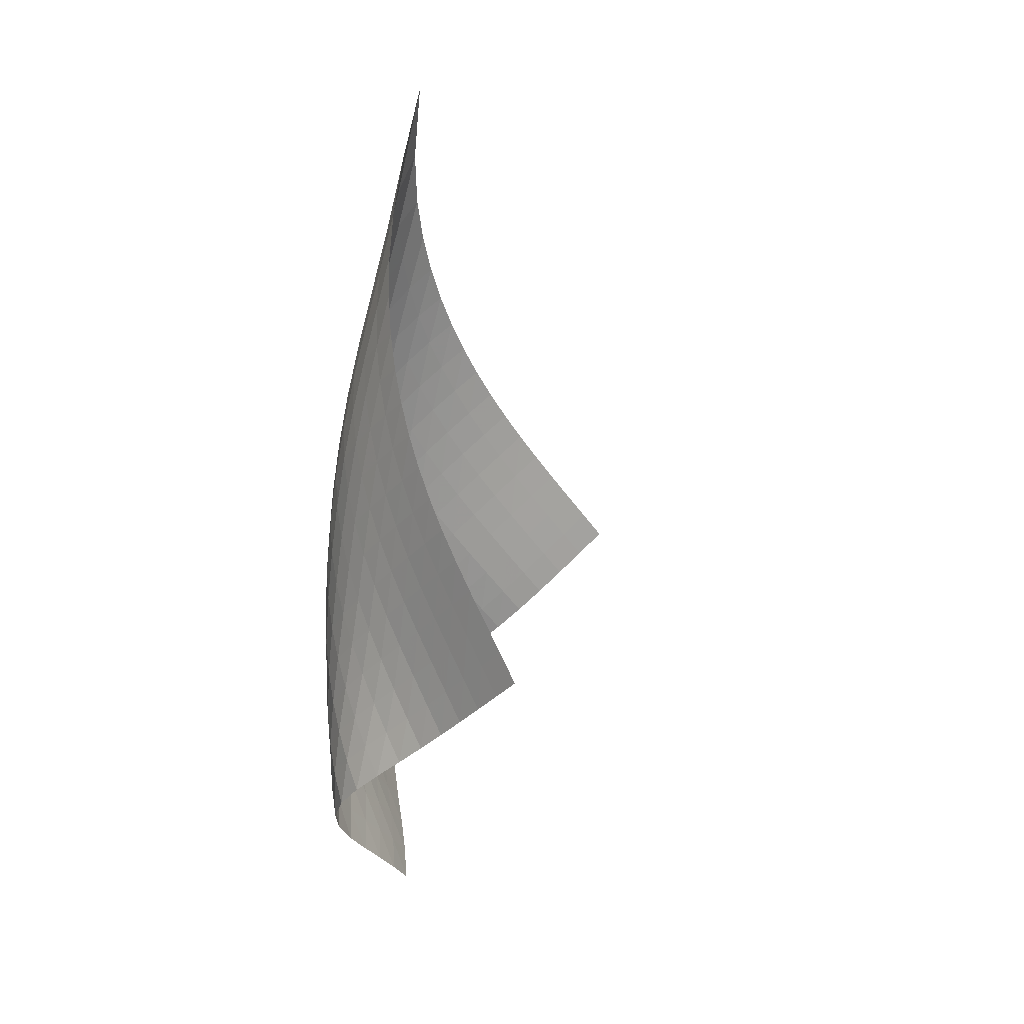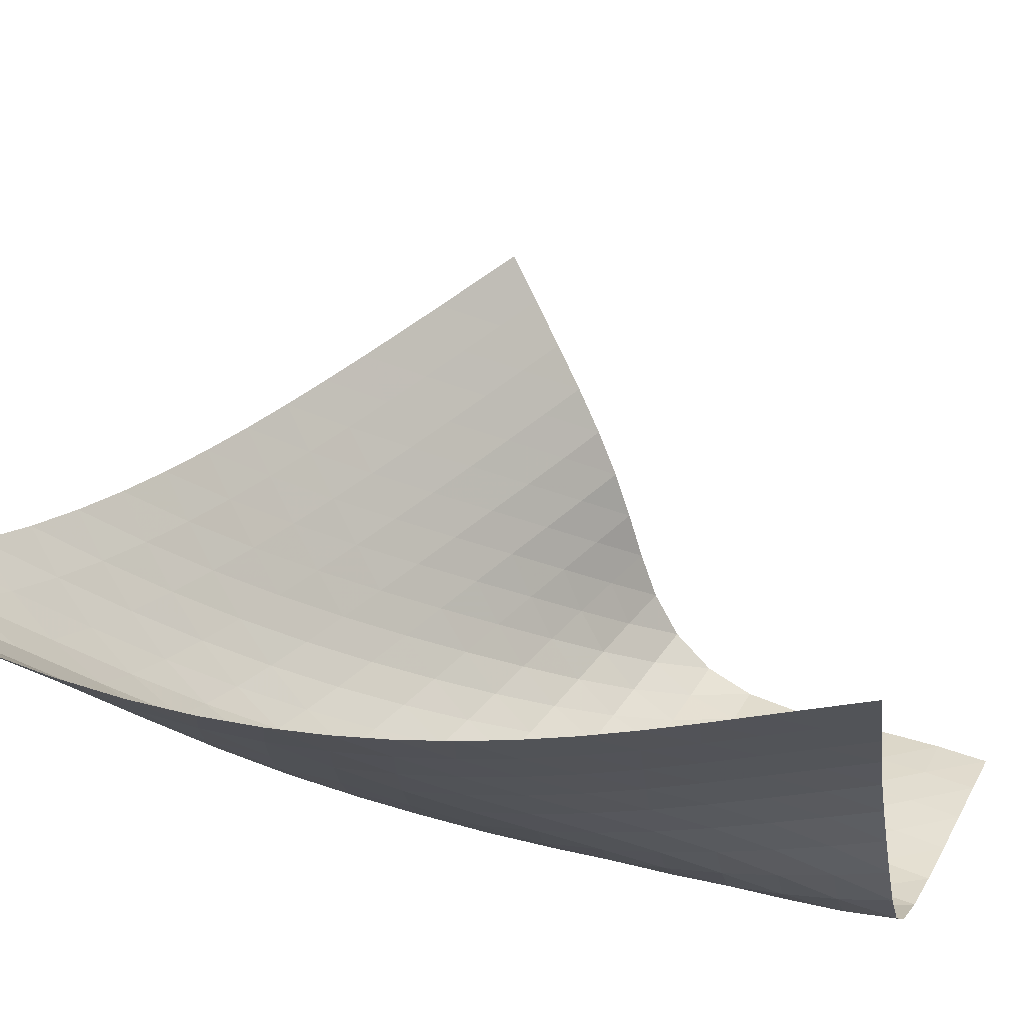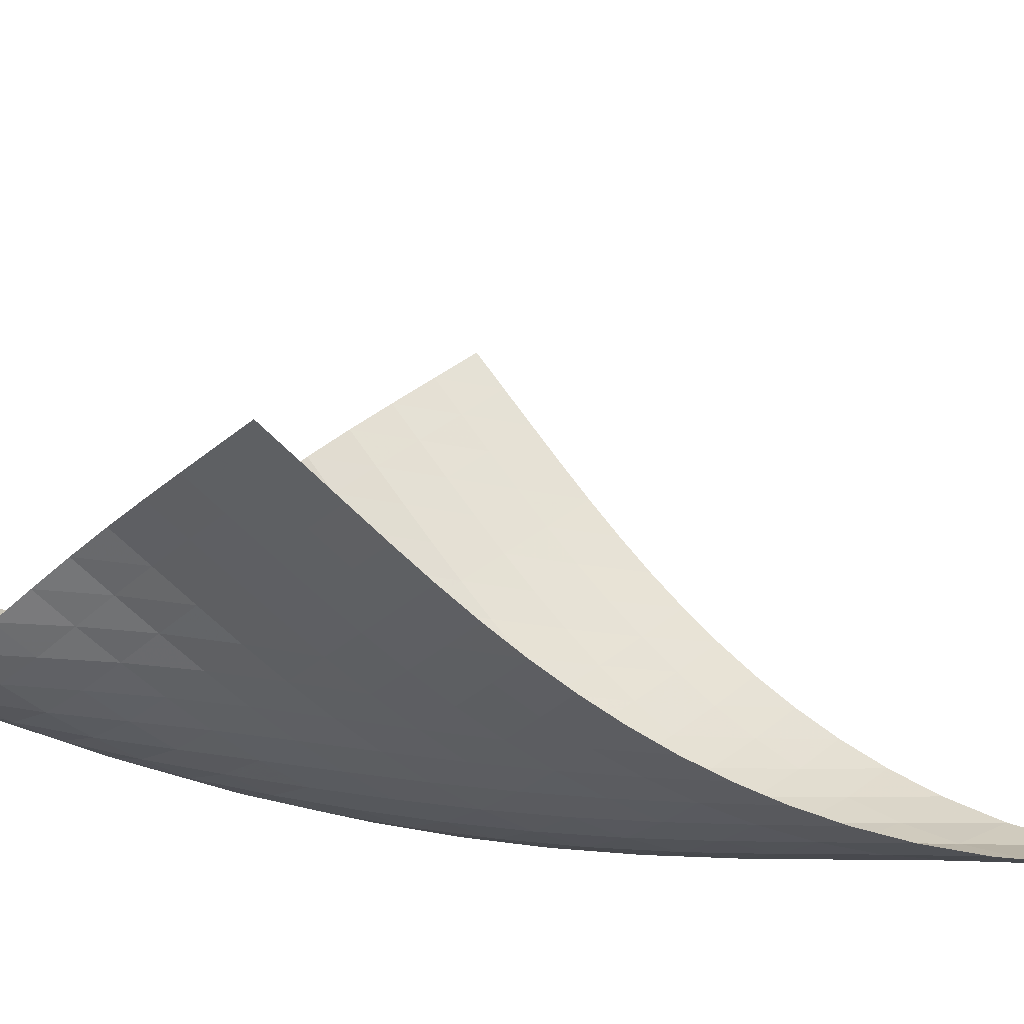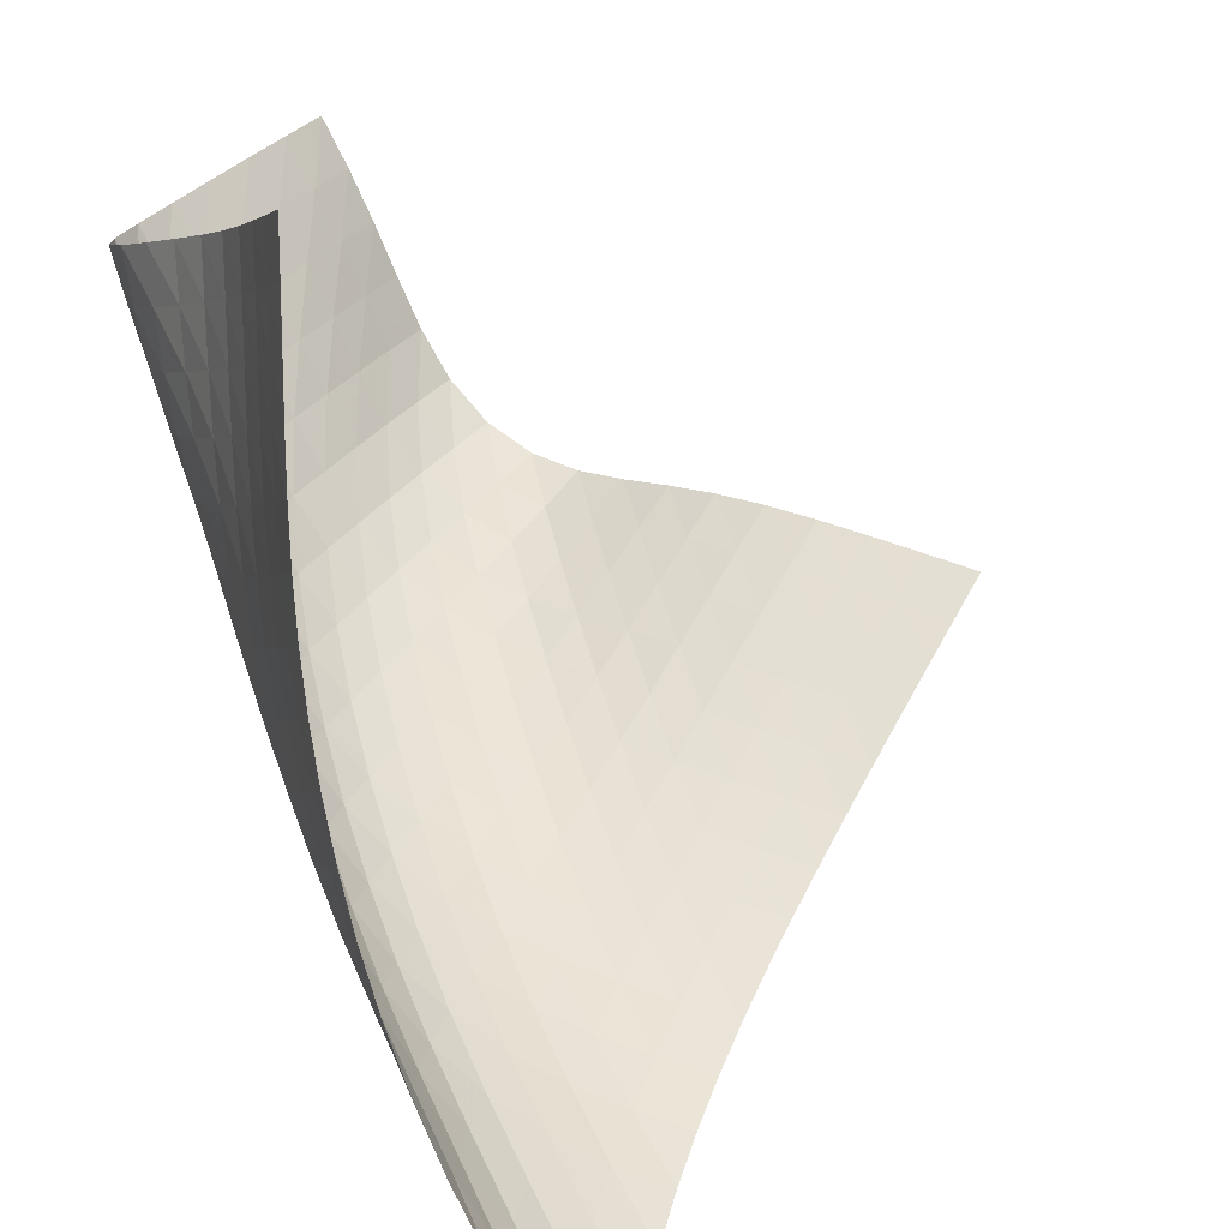
<metadata>
{"format":"obj","ext":"obj","renderer":"f3d","projection":"perspective","resolution":1024,"background":"white","views":[{"elev":16.2,"azim":-123.3,"up":"+Y"},{"elev":-14.9,"azim":-124.1,"up":"+Z"},{"elev":53.1,"azim":108.2,"up":"+Z"},{"elev":53.0,"azim":169.6,"up":"+Z"}]}
</metadata>
<code>
v -6.484 -0.1257 6.484
v -4.733 -13.26 13.43
v -13.43 -13.26 4.733
v -6.001 -21.72 6.001
v -12.93 -12.63 4.642
v -12.43 -12 4.548
v -11.93 -11.37 4.453
v -11.43 -10.73 4.367
v -10.94 -10.08 4.299
v -10.45 -9.419 4.257
v -9.977 -8.746 4.244
v -9.511 -8.055 4.264
v -9.059 -7.339 4.318
v -8.621 -6.593 4.413
v -8.197 -5.809 4.553
v -7.789 -4.976 4.748
v -7.397 -4.074 5.01
v -7.026 -3.061 5.361
v -6.699 -1.836 5.833
v -5.833 -1.836 6.699
v -5.361 -3.061 7.026
v -5.01 -4.074 7.397
v -4.748 -4.976 7.789
v -4.553 -5.809 8.197
v -4.413 -6.593 8.621
v -4.318 -7.339 9.059
v -4.264 -8.055 9.511
v -4.244 -8.746 9.977
v -4.257 -9.419 10.45
v -4.299 -10.08 10.94
v -4.367 -10.73 11.43
v -4.453 -11.37 11.93
v -4.548 -12 12.43
v -4.642 -12.63 12.93
v -4.616 -13.77 12.81
v -4.494 -14.28 12.2
v -4.356 -14.79 11.58
v -4.179 -15.29 10.99
v -3.938 -15.79 10.41
v -3.629 -16.29 9.865
v -3.285 -16.78 9.333
v -2.984 -17.28 8.791
v -2.835 -17.83 8.232
v -2.927 -18.41 7.704
v -3.261 -19 7.281
v -3.753 -19.56 6.978
v -4.316 -20.1 6.743
v -4.895 -20.64 6.52
v -5.46 -21.17 6.275
v -6.275 -21.17 5.46
v -6.52 -20.64 4.895
v -6.743 -20.1 4.316
v -6.978 -19.56 3.753
v -7.281 -19 3.261
v -7.704 -18.41 2.927
v -8.232 -17.83 2.835
v -8.791 -17.28 2.984
v -9.333 -16.78 3.285
v -9.865 -16.29 3.629
v -10.41 -15.79 3.938
v -10.99 -15.29 4.179
v -11.58 -14.79 4.356
v -12.2 -14.28 4.494
v -12.81 -13.77 4.616
v -6.068 -2.667 6.068
v -6.359 -3.62 5.537
v -6.704 -4.535 5.117
v -7.086 -5.403 4.794
v -7.496 -6.23 4.552
v -7.927 -7.02 4.377
v -8.376 -7.778 4.258
v -8.84 -8.507 4.186
v -9.317 -9.212 4.155
v -9.804 -9.898 4.16
v -10.3 -10.57 4.196
v -10.8 -11.22 4.259
v -11.3 -11.87 4.341
v -11.8 -12.51 4.433
v -12.31 -13.14 4.526
v -5.537 -3.62 6.359
v -5.758 -4.337 5.758
v -6.054 -5.121 5.255
v -6.413 -5.921 4.858
v -6.816 -6.714 4.558
v -7.25 -7.491 4.342
v -7.707 -8.247 4.195
v -8.18 -8.98 4.104
v -8.666 -9.692 4.062
v -9.162 -10.38 4.059
v -9.663 -11.06 4.09
v -10.17 -11.72 4.149
v -10.67 -12.37 4.228
v -11.18 -13.01 4.317
v -11.69 -13.65 4.407
v -5.117 -4.535 6.704
v -5.255 -5.121 6.054
v -5.473 -5.793 5.473
v -5.782 -6.516 4.989
v -6.161 -7.261 4.612
v -6.589 -8.01 4.334
v -7.05 -8.752 4.143
v -7.53 -9.479 4.023
v -8.025 -10.19 3.96
v -8.528 -10.88 3.945
v -9.036 -11.56 3.969
v -9.546 -12.22 4.023
v -10.06 -12.88 4.098
v -10.57 -13.52 4.185
v -11.08 -14.16 4.272
v -4.794 -5.403 7.086
v -4.858 -5.921 6.413
v -4.989 -6.516 5.782
v -5.221 -7.169 5.221
v -5.55 -7.862 4.757
v -5.953 -8.575 4.399
v -6.406 -9.293 4.141
v -6.889 -10.01 3.969
v -7.391 -10.71 3.869
v -7.902 -11.4 3.826
v -8.418 -12.07 3.83
v -8.934 -12.73 3.87
v -9.449 -13.39 3.936
v -9.963 -14.03 4.015
v -10.48 -14.66 4.098
v -4.552 -6.23 7.496
v -4.558 -6.714 6.816
v -4.612 -7.261 6.161
v -4.757 -7.862 5.55
v -5.011 -8.507 5.011
v -5.363 -9.182 4.567
v -5.788 -9.872 4.226
v -6.262 -10.56 3.981
v -6.764 -11.25 3.819
v -7.282 -11.93 3.726
v -7.807 -12.59 3.688
v -8.333 -13.25 3.695
v -8.857 -13.9 3.734
v -9.378 -14.54 3.794
v -9.896 -15.17 3.864
v -4.377 -7.02 7.927
v -4.342 -7.491 7.25
v -4.334 -8.01 6.589
v -4.399 -8.575 5.953
v -4.567 -9.182 5.363
v -4.847 -9.822 4.847
v -5.221 -10.48 4.422
v -5.664 -11.15 4.093
v -6.153 -11.82 3.852
v -6.67 -12.48 3.685
v -7.201 -13.14 3.58
v -7.738 -13.78 3.526
v -8.275 -14.42 3.513
v -8.808 -15.05 3.531
v -9.339 -15.67 3.572
v -4.258 -7.778 8.376
v -4.195 -8.247 7.707
v -4.143 -8.752 7.05
v -4.141 -9.293 6.406
v -4.226 -9.872 5.788
v -4.422 -10.48 5.221
v -4.727 -11.12 4.727
v -5.121 -11.77 4.32
v -5.579 -12.42 3.998
v -6.078 -13.06 3.749
v -6.603 -13.7 3.56
v -7.143 -14.33 3.422
v -7.691 -14.95 3.33
v -8.241 -15.56 3.279
v -8.79 -16.17 3.264
v -4.186 -8.507 8.84
v -4.104 -8.98 8.18
v -4.023 -9.479 7.53
v -3.969 -10.01 6.889
v -3.981 -10.56 6.262
v -4.093 -11.15 5.664
v -4.32 -11.77 5.121
v -4.652 -12.4 4.652
v -5.066 -13.04 4.263
v -5.534 -13.67 3.942
v -6.038 -14.29 3.675
v -6.564 -14.91 3.45
v -7.108 -15.51 3.266
v -7.663 -16.11 3.124
v -8.227 -16.7 3.027
v -4.155 -9.212 9.317
v -4.062 -9.692 8.666
v -3.96 -10.19 8.025
v -3.869 -10.71 7.391
v -3.819 -11.25 6.764
v -3.852 -11.82 6.153
v -3.998 -12.42 5.579
v -4.263 -13.04 5.066
v -4.628 -13.66 4.628
v -5.062 -14.29 4.257
v -5.539 -14.9 3.936
v -6.041 -15.51 3.648
v -6.562 -16.11 3.386
v -7.101 -16.69 3.155
v -7.658 -17.26 2.965
v -4.16 -9.898 9.804
v -4.059 -10.38 9.162
v -3.945 -10.88 8.528
v -3.826 -11.4 7.902
v -3.726 -11.93 7.282
v -3.685 -12.48 6.67
v -3.749 -13.06 6.078
v -3.942 -13.67 5.534
v -4.257 -14.29 5.062
v -4.663 -14.9 4.663
v -5.121 -15.51 4.316
v -5.606 -16.11 3.999
v -6.104 -16.71 3.696
v -6.615 -17.29 3.408
v -7.146 -17.86 3.144
v -4.196 -10.57 10.3
v -4.09 -11.06 9.663
v -3.969 -11.56 9.036
v -3.83 -12.07 8.418
v -3.688 -12.59 7.807
v -3.58 -13.14 7.201
v -3.56 -13.7 6.603
v -3.675 -14.29 6.038
v -3.936 -14.9 5.539
v -4.316 -15.51 5.121
v -4.769 -16.11 4.769
v -5.255 -16.71 4.451
v -5.749 -17.3 4.143
v -6.245 -17.88 3.835
v -6.751 -18.45 3.536
v -4.259 -11.22 10.8
v -4.149 -11.72 10.17
v -4.023 -12.22 9.546
v -3.87 -12.73 8.934
v -3.695 -13.25 8.333
v -3.526 -13.78 7.738
v -3.422 -14.33 7.143
v -3.45 -14.91 6.564
v -3.648 -15.51 6.041
v -3.999 -16.11 5.606
v -4.451 -16.71 5.255
v -4.951 -17.29 4.951
v -5.461 -17.86 4.659
v -5.965 -18.44 4.359
v -6.466 -19.01 4.053
v -4.341 -11.87 11.3
v -4.228 -12.37 10.67
v -4.098 -12.88 10.06
v -3.936 -13.39 9.449
v -3.734 -13.9 8.857
v -3.513 -14.42 8.275
v -3.33 -14.95 7.691
v -3.266 -15.51 7.108
v -3.386 -16.11 6.562
v -3.696 -16.71 6.104
v -4.143 -17.3 5.749
v -4.659 -17.86 5.461
v -5.194 -18.42 5.194
v -5.721 -18.98 4.916
v -6.234 -19.55 4.621
v -4.433 -12.51 11.8
v -4.317 -13.01 11.18
v -4.185 -13.52 10.57
v -4.015 -14.03 9.963
v -3.794 -14.54 9.378
v -3.531 -15.05 8.808
v -3.279 -15.56 8.241
v -3.124 -16.11 7.663
v -3.155 -16.69 7.101
v -3.408 -17.29 6.615
v -3.835 -17.88 6.245
v -4.359 -18.44 5.965
v -4.916 -18.98 5.721
v -5.469 -19.53 5.469
v -6.002 -20.08 5.192
v -4.526 -13.14 12.31
v -4.407 -13.65 11.69
v -4.272 -14.16 11.08
v -4.098 -14.66 10.48
v -3.864 -15.17 9.896
v -3.572 -15.67 9.339
v -3.264 -16.17 8.79
v -3.027 -16.7 8.227
v -2.965 -17.26 7.658
v -3.144 -17.86 7.146
v -3.536 -18.45 6.751
v -4.053 -19.01 6.466
v -4.621 -19.55 6.234
v -5.192 -20.08 6.002
v -5.744 -20.62 5.744
f 289 49 4
f 289 4 50
f 5 79 64
f 5 64 3
f 79 94 63
f 79 63 64
f 94 109 62
f 94 62 63
f 109 124 61
f 109 61 62
f 124 139 60
f 124 60 61
f 139 154 59
f 139 59 60
f 154 169 58
f 154 58 59
f 169 184 57
f 169 57 58
f 184 199 56
f 184 56 57
f 199 214 55
f 199 55 56
f 214 229 54
f 214 54 55
f 229 244 53
f 229 53 54
f 244 259 52
f 244 52 53
f 259 274 51
f 259 51 52
f 274 289 50
f 274 50 51
f 1 20 65
f 1 65 19
f 19 65 66
f 19 66 18
f 18 66 67
f 18 67 17
f 17 67 68
f 17 68 16
f 16 68 69
f 16 69 15
f 15 69 70
f 15 70 14
f 14 70 71
f 14 71 13
f 13 71 72
f 13 72 12
f 12 72 73
f 12 73 11
f 11 73 74
f 11 74 10
f 10 74 75
f 10 75 9
f 9 75 76
f 9 76 8
f 8 76 77
f 8 77 7
f 7 77 78
f 7 78 6
f 6 78 79
f 6 79 5
f 20 21 80
f 20 80 65
f 65 80 81
f 65 81 66
f 66 81 82
f 66 82 67
f 67 82 83
f 67 83 68
f 68 83 84
f 68 84 69
f 69 84 85
f 69 85 70
f 70 85 86
f 70 86 71
f 71 86 87
f 71 87 72
f 72 87 88
f 72 88 73
f 73 88 89
f 73 89 74
f 74 89 90
f 74 90 75
f 75 90 91
f 75 91 76
f 76 91 92
f 76 92 77
f 77 92 93
f 77 93 78
f 78 93 94
f 78 94 79
f 21 22 95
f 21 95 80
f 80 95 96
f 80 96 81
f 81 96 97
f 81 97 82
f 82 97 98
f 82 98 83
f 83 98 99
f 83 99 84
f 84 99 100
f 84 100 85
f 85 100 101
f 85 101 86
f 86 101 102
f 86 102 87
f 87 102 103
f 87 103 88
f 88 103 104
f 88 104 89
f 89 104 105
f 89 105 90
f 90 105 106
f 90 106 91
f 91 106 107
f 91 107 92
f 92 107 108
f 92 108 93
f 93 108 109
f 93 109 94
f 22 23 110
f 22 110 95
f 95 110 111
f 95 111 96
f 96 111 112
f 96 112 97
f 97 112 113
f 97 113 98
f 98 113 114
f 98 114 99
f 99 114 115
f 99 115 100
f 100 115 116
f 100 116 101
f 101 116 117
f 101 117 102
f 102 117 118
f 102 118 103
f 103 118 119
f 103 119 104
f 104 119 120
f 104 120 105
f 105 120 121
f 105 121 106
f 106 121 122
f 106 122 107
f 107 122 123
f 107 123 108
f 108 123 124
f 108 124 109
f 23 24 125
f 23 125 110
f 110 125 126
f 110 126 111
f 111 126 127
f 111 127 112
f 112 127 128
f 112 128 113
f 113 128 129
f 113 129 114
f 114 129 130
f 114 130 115
f 115 130 131
f 115 131 116
f 116 131 132
f 116 132 117
f 117 132 133
f 117 133 118
f 118 133 134
f 118 134 119
f 119 134 135
f 119 135 120
f 120 135 136
f 120 136 121
f 121 136 137
f 121 137 122
f 122 137 138
f 122 138 123
f 123 138 139
f 123 139 124
f 24 25 140
f 24 140 125
f 125 140 141
f 125 141 126
f 126 141 142
f 126 142 127
f 127 142 143
f 127 143 128
f 128 143 144
f 128 144 129
f 129 144 145
f 129 145 130
f 130 145 146
f 130 146 131
f 131 146 147
f 131 147 132
f 132 147 148
f 132 148 133
f 133 148 149
f 133 149 134
f 134 149 150
f 134 150 135
f 135 150 151
f 135 151 136
f 136 151 152
f 136 152 137
f 137 152 153
f 137 153 138
f 138 153 154
f 138 154 139
f 25 26 155
f 25 155 140
f 140 155 156
f 140 156 141
f 141 156 157
f 141 157 142
f 142 157 158
f 142 158 143
f 143 158 159
f 143 159 144
f 144 159 160
f 144 160 145
f 145 160 161
f 145 161 146
f 146 161 162
f 146 162 147
f 147 162 163
f 147 163 148
f 148 163 164
f 148 164 149
f 149 164 165
f 149 165 150
f 150 165 166
f 150 166 151
f 151 166 167
f 151 167 152
f 152 167 168
f 152 168 153
f 153 168 169
f 153 169 154
f 26 27 170
f 26 170 155
f 155 170 171
f 155 171 156
f 156 171 172
f 156 172 157
f 157 172 173
f 157 173 158
f 158 173 174
f 158 174 159
f 159 174 175
f 159 175 160
f 160 175 176
f 160 176 161
f 161 176 177
f 161 177 162
f 162 177 178
f 162 178 163
f 163 178 179
f 163 179 164
f 164 179 180
f 164 180 165
f 165 180 181
f 165 181 166
f 166 181 182
f 166 182 167
f 167 182 183
f 167 183 168
f 168 183 184
f 168 184 169
f 27 28 185
f 27 185 170
f 170 185 186
f 170 186 171
f 171 186 187
f 171 187 172
f 172 187 188
f 172 188 173
f 173 188 189
f 173 189 174
f 174 189 190
f 174 190 175
f 175 190 191
f 175 191 176
f 176 191 192
f 176 192 177
f 177 192 193
f 177 193 178
f 178 193 194
f 178 194 179
f 179 194 195
f 179 195 180
f 180 195 196
f 180 196 181
f 181 196 197
f 181 197 182
f 182 197 198
f 182 198 183
f 183 198 199
f 183 199 184
f 28 29 200
f 28 200 185
f 185 200 201
f 185 201 186
f 186 201 202
f 186 202 187
f 187 202 203
f 187 203 188
f 188 203 204
f 188 204 189
f 189 204 205
f 189 205 190
f 190 205 206
f 190 206 191
f 191 206 207
f 191 207 192
f 192 207 208
f 192 208 193
f 193 208 209
f 193 209 194
f 194 209 210
f 194 210 195
f 195 210 211
f 195 211 196
f 196 211 212
f 196 212 197
f 197 212 213
f 197 213 198
f 198 213 214
f 198 214 199
f 29 30 215
f 29 215 200
f 200 215 216
f 200 216 201
f 201 216 217
f 201 217 202
f 202 217 218
f 202 218 203
f 203 218 219
f 203 219 204
f 204 219 220
f 204 220 205
f 205 220 221
f 205 221 206
f 206 221 222
f 206 222 207
f 207 222 223
f 207 223 208
f 208 223 224
f 208 224 209
f 209 224 225
f 209 225 210
f 210 225 226
f 210 226 211
f 211 226 227
f 211 227 212
f 212 227 228
f 212 228 213
f 213 228 229
f 213 229 214
f 30 31 230
f 30 230 215
f 215 230 231
f 215 231 216
f 216 231 232
f 216 232 217
f 217 232 233
f 217 233 218
f 218 233 234
f 218 234 219
f 219 234 235
f 219 235 220
f 220 235 236
f 220 236 221
f 221 236 237
f 221 237 222
f 222 237 238
f 222 238 223
f 223 238 239
f 223 239 224
f 224 239 240
f 224 240 225
f 225 240 241
f 225 241 226
f 226 241 242
f 226 242 227
f 227 242 243
f 227 243 228
f 228 243 244
f 228 244 229
f 31 32 245
f 31 245 230
f 230 245 246
f 230 246 231
f 231 246 247
f 231 247 232
f 232 247 248
f 232 248 233
f 233 248 249
f 233 249 234
f 234 249 250
f 234 250 235
f 235 250 251
f 235 251 236
f 236 251 252
f 236 252 237
f 237 252 253
f 237 253 238
f 238 253 254
f 238 254 239
f 239 254 255
f 239 255 240
f 240 255 256
f 240 256 241
f 241 256 257
f 241 257 242
f 242 257 258
f 242 258 243
f 243 258 259
f 243 259 244
f 32 33 260
f 32 260 245
f 245 260 261
f 245 261 246
f 246 261 262
f 246 262 247
f 247 262 263
f 247 263 248
f 248 263 264
f 248 264 249
f 249 264 265
f 249 265 250
f 250 265 266
f 250 266 251
f 251 266 267
f 251 267 252
f 252 267 268
f 252 268 253
f 253 268 269
f 253 269 254
f 254 269 270
f 254 270 255
f 255 270 271
f 255 271 256
f 256 271 272
f 256 272 257
f 257 272 273
f 257 273 258
f 258 273 274
f 258 274 259
f 33 34 275
f 33 275 260
f 260 275 276
f 260 276 261
f 261 276 277
f 261 277 262
f 262 277 278
f 262 278 263
f 263 278 279
f 263 279 264
f 264 279 280
f 264 280 265
f 265 280 281
f 265 281 266
f 266 281 282
f 266 282 267
f 267 282 283
f 267 283 268
f 268 283 284
f 268 284 269
f 269 284 285
f 269 285 270
f 270 285 286
f 270 286 271
f 271 286 287
f 271 287 272
f 272 287 288
f 272 288 273
f 273 288 289
f 273 289 274
f 34 2 35
f 34 35 275
f 275 35 36
f 275 36 276
f 276 36 37
f 276 37 277
f 277 37 38
f 277 38 278
f 278 38 39
f 278 39 279
f 279 39 40
f 279 40 280
f 280 40 41
f 280 41 281
f 281 41 42
f 281 42 282
f 282 42 43
f 282 43 283
f 283 43 44
f 283 44 284
f 284 44 45
f 284 45 285
f 285 45 46
f 285 46 286
f 286 46 47
f 286 47 287
f 287 47 48
f 287 48 288
f 288 48 49
f 288 49 289

</code>
